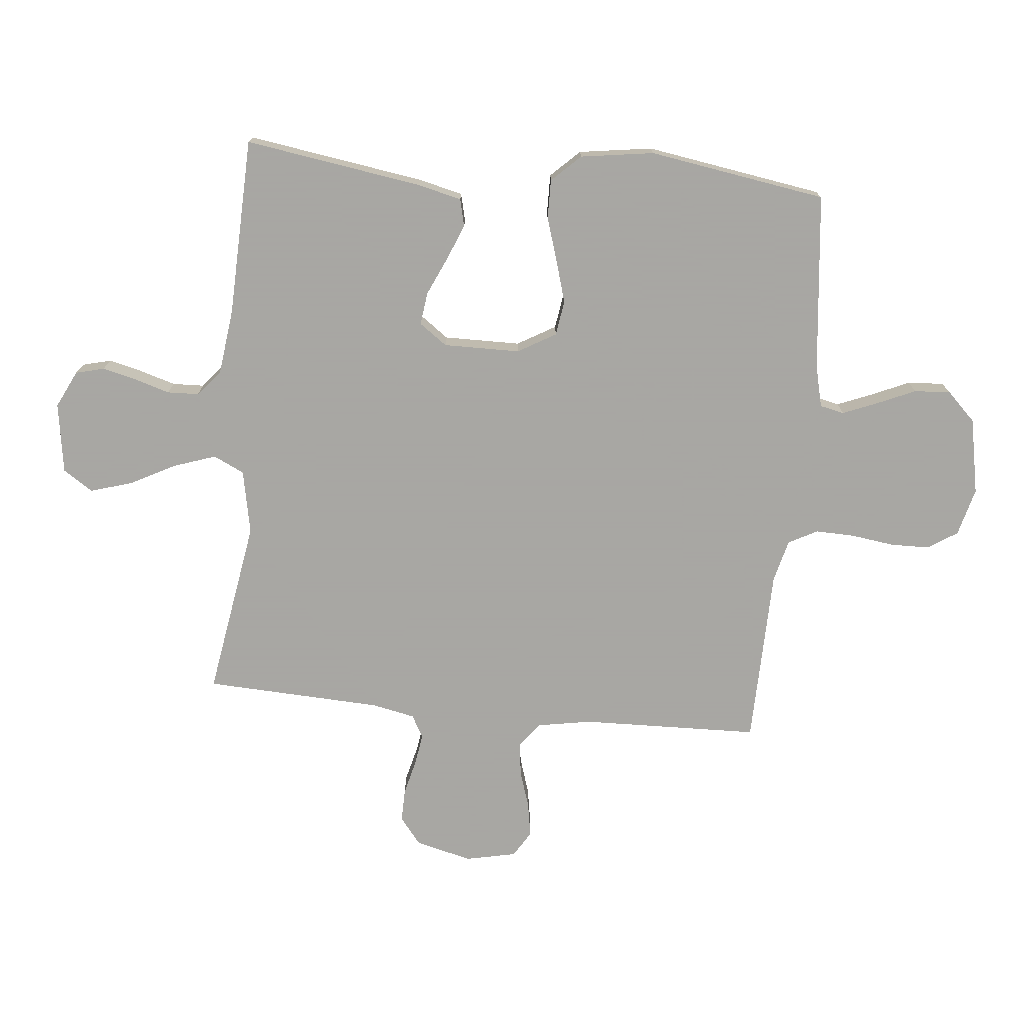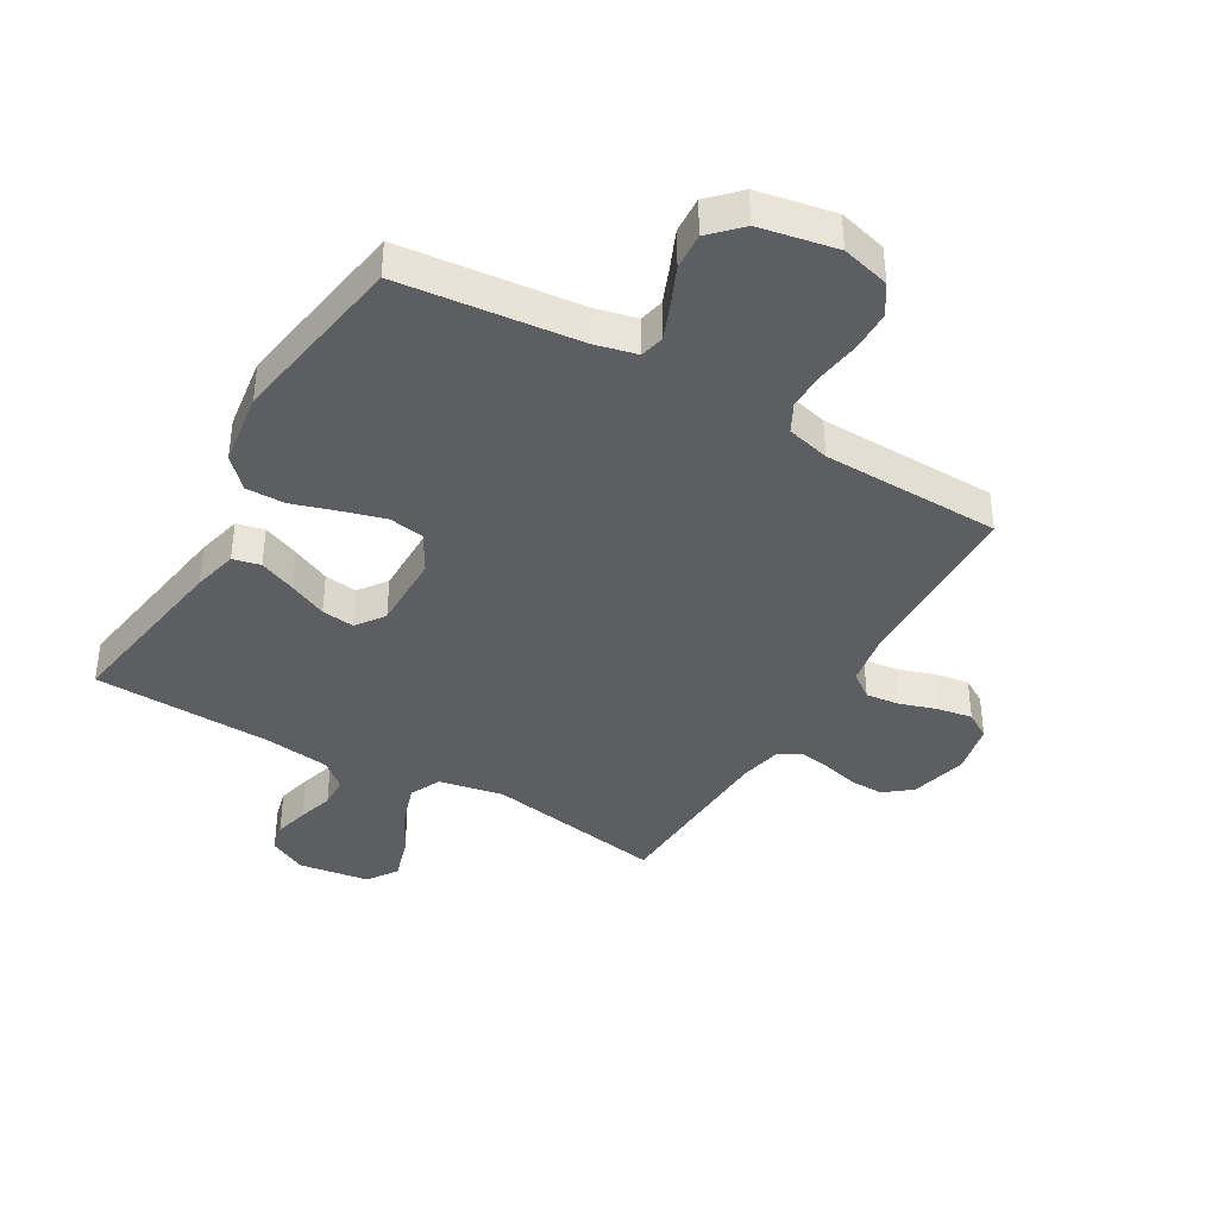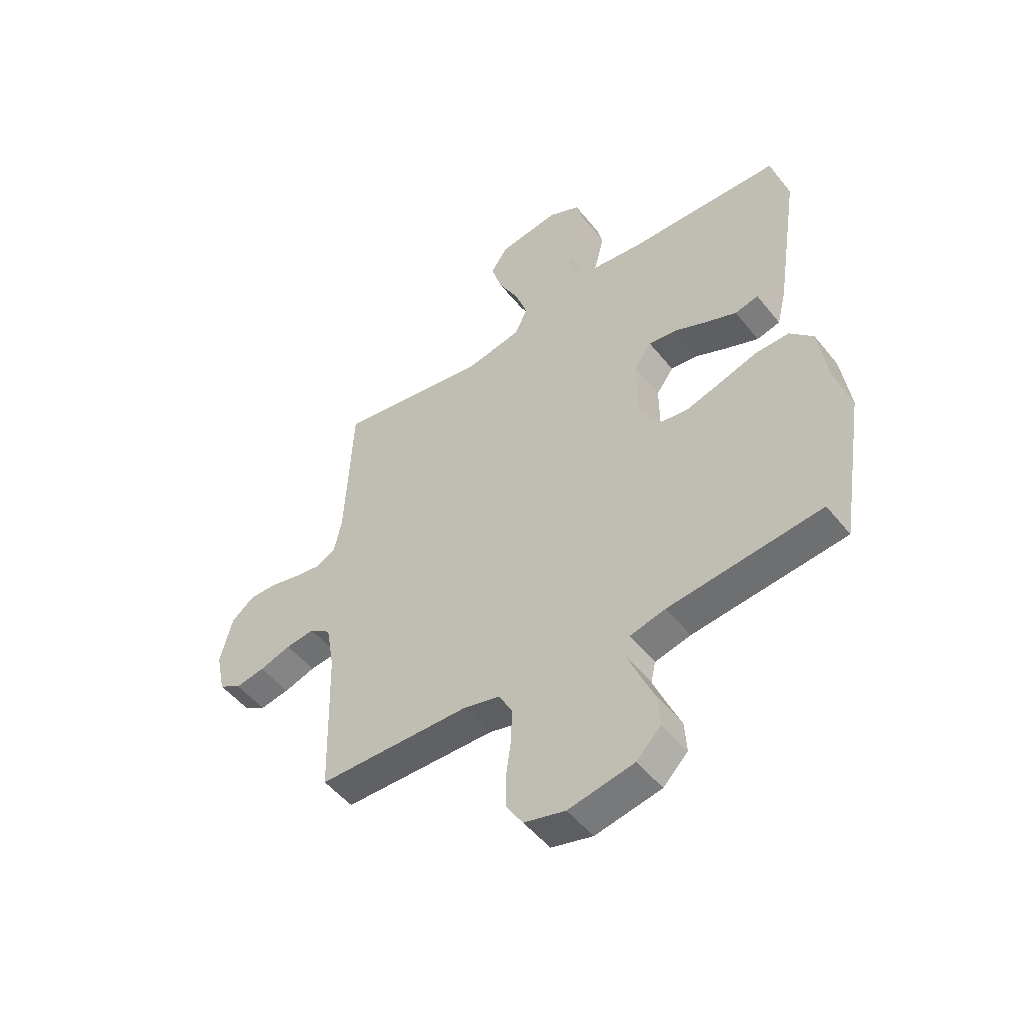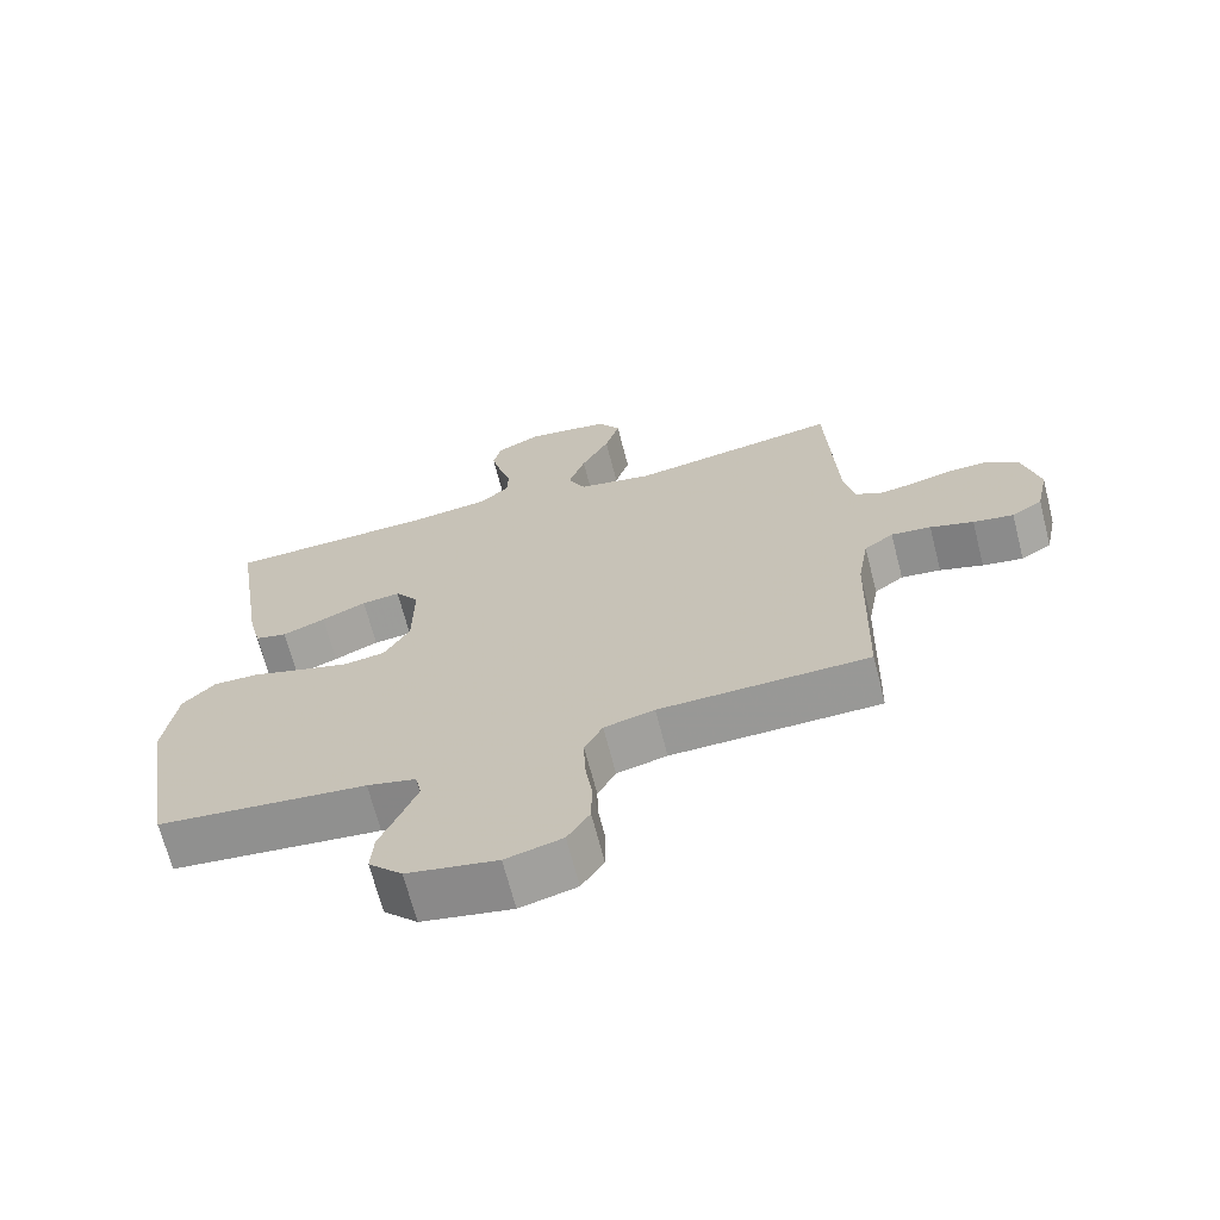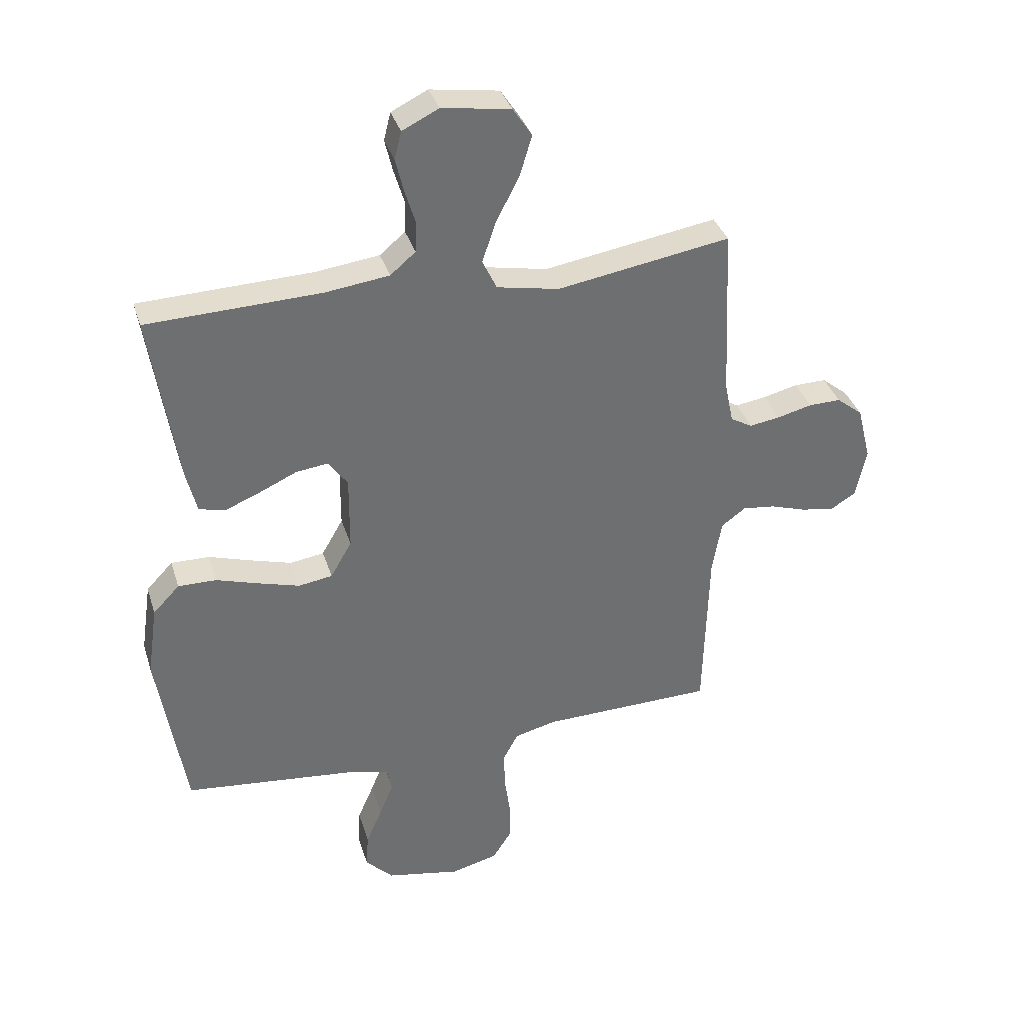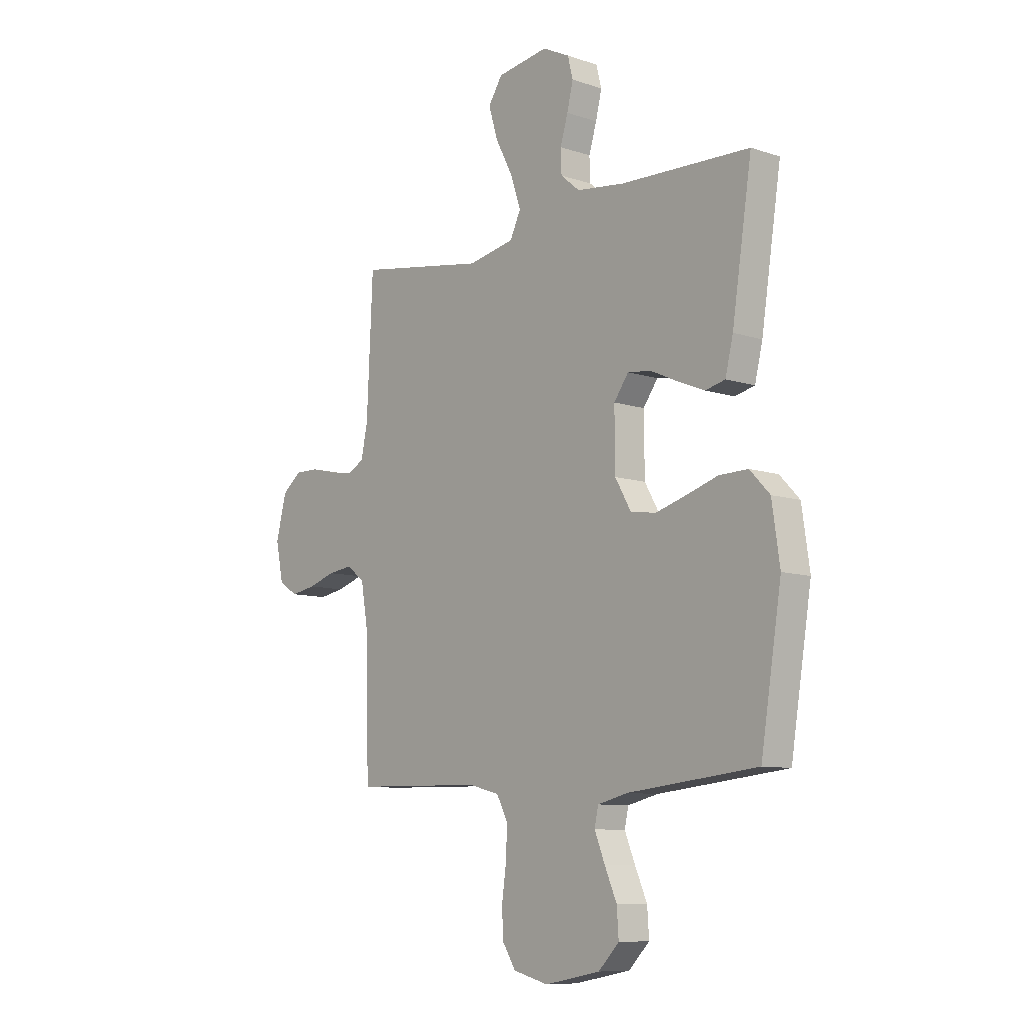
<metadata>
{"format":"obj","ext":"obj","renderer":"f3d","projection":"perspective","resolution":1024,"background":"white","views":[{"elev":-74.4,"azim":84.5,"up":"+Y"},{"elev":-39.3,"azim":149.7,"up":"+Y"},{"elev":-50.5,"azim":37.2,"up":"+Z"},{"elev":-68.1,"azim":-165.6,"up":"+Z"},{"elev":35.7,"azim":163.5,"up":"+Z"},{"elev":-9.2,"azim":48.8,"up":"+Z"}]}
</metadata>
<code>
v -0.5 0.07 0.5
v -0.2 0.07 0.451
v -0.092 0.07 0.472
v -0.067 0.07 0.524
v -0.091 0.07 0.595
v -0.131 0.07 0.672
v -0.152 0.07 0.742
v -0.119 0.07 0.792
v 0 0.07 0.81
v 0.063 0.07 0.779
v 0.075 0.07 0.731
v 0.061 0.07 0.673
v 0.043 0.07 0.614
v 0.045 0.07 0.561
v 0.089 0.07 0.524
v 0.2 0.07 0.51
v 0.5 0.07 0.5
v 0.454 0.07 0.2
v 0.436 0.07 0.126
v 0.39 0.07 0.115
v 0.329 0.07 0.14
v 0.265 0.07 0.169
v 0.21 0.07 0.176
v 0.176 0.07 0.129
v 0.177 0.07 0
v 0.214 0.07 -0.064
v 0.273 0.07 -0.073
v 0.345 0.07 -0.052
v 0.418 0.07 -0.029
v 0.484 0.07 -0.028
v 0.53 0.07 -0.076
v 0.548 0.07 -0.2
v 0.5 0.07 -0.5
v 0.2 0.07 -0.532
v 0.13 0.07 -0.549
v 0.121 0.07 -0.59
v 0.145 0.07 -0.649
v 0.173 0.07 -0.713
v 0.177 0.07 -0.774
v 0.129 0.07 -0.823
v 0 0.07 -0.848
v -0.081 0.07 -0.827
v -0.113 0.07 -0.777
v -0.114 0.07 -0.711
v -0.104 0.07 -0.639
v -0.102 0.07 -0.573
v -0.128 0.07 -0.524
v -0.2 0.07 -0.506
v -0.5 0.07 -0.5
v -0.508 0.07 -0.2
v -0.524 0.07 -0.107
v -0.566 0.07 -0.076
v -0.623 0.07 -0.083
v -0.685 0.07 -0.103
v -0.743 0.07 -0.113
v -0.787 0.07 -0.086
v -0.805 0.07 0
v -0.781 0.07 0.095
v -0.736 0.07 0.131
v -0.68 0.07 0.13
v -0.62 0.07 0.115
v -0.567 0.07 0.107
v -0.529 0.07 0.128
v -0.514 0.07 0.2
v -0.5 0 0.5
v -0.2 0 0.451
v -0.092 0 0.472
v -0.067 0 0.524
v -0.091 0 0.595
v -0.131 0 0.672
v -0.152 0 0.742
v -0.119 0 0.792
v 0 0 0.81
v 0.063 0 0.779
v 0.075 0 0.731
v 0.061 0 0.673
v 0.043 0 0.614
v 0.045 0 0.561
v 0.089 0 0.524
v 0.2 0 0.51
v 0.5 0 0.5
v 0.454 0 0.2
v 0.436 0 0.126
v 0.39 0 0.115
v 0.329 0 0.14
v 0.265 0 0.169
v 0.21 0 0.176
v 0.176 0 0.129
v 0.177 0 0
v 0.214 0 -0.064
v 0.273 0 -0.073
v 0.345 0 -0.052
v 0.418 0 -0.029
v 0.484 0 -0.028
v 0.53 0 -0.076
v 0.548 0 -0.2
v 0.5 0 -0.5
v 0.2 0 -0.532
v 0.13 0 -0.549
v 0.121 0 -0.59
v 0.145 0 -0.649
v 0.173 0 -0.713
v 0.177 0 -0.774
v 0.129 0 -0.823
v 0 0 -0.848
v -0.081 0 -0.827
v -0.113 0 -0.777
v -0.114 0 -0.711
v -0.104 0 -0.639
v -0.102 0 -0.573
v -0.128 0 -0.524
v -0.2 0 -0.506
v -0.5 0 -0.5
v -0.508 0 -0.2
v -0.524 0 -0.107
v -0.566 0 -0.076
v -0.623 0 -0.083
v -0.685 0 -0.103
v -0.743 0 -0.113
v -0.787 0 -0.086
v -0.805 0 0
v -0.781 0 0.095
v -0.736 0 0.131
v -0.68 0 0.13
v -0.62 0 0.115
v -0.567 0 0.107
v -0.529 0 0.128
v -0.514 0 0.2
f 59 60 61
f 58 59 61
f 57 58 61
f 56 57 61
f 55 56 61
f 54 55 61
f 53 54 61
f 52 53 61 62
f 51 52 62 63
f 48 49 50
f 51 63 64
f 50 51 64
f 48 50 64
f 47 48 64
f 43 44 45
f 42 43 45
f 41 42 45
f 40 41 45
f 39 40 45
f 38 39 45
f 37 38 45
f 36 37 45 46
f 35 36 46 47
f 32 33 34
f 31 32 34
f 30 31 34
f 29 30 34
f 28 29 34
f 34 35 47
f 28 34 47
f 27 28 47
f 20 21 22
f 19 20 22
f 18 19 22
f 17 18 22
f 16 17 22
f 15 16 22 23
f 14 15 23 24
f 11 12 13
f 10 11 13
f 9 10 13
f 8 9 13
f 7 8 13
f 6 7 13
f 5 6 13
f 4 5 13 14
f 14 24 25
f 4 14 25
f 3 4 25
f 64 1 2
f 2 3 25
f 64 2 25
f 47 64 25
f 26 27 47
f 25 26 47
f 125 124 123
f 125 123 122
f 125 122 121
f 125 121 120
f 125 120 119
f 125 119 118
f 125 118 117
f 126 125 117 116
f 127 126 116 115
f 114 113 112
f 128 127 115
f 128 115 114
f 128 114 112
f 128 112 111
f 109 108 107
f 109 107 106
f 109 106 105
f 109 105 104
f 109 104 103
f 109 103 102
f 109 102 101
f 110 109 101 100
f 111 110 100 99
f 98 97 96
f 98 96 95
f 98 95 94
f 98 94 93
f 98 93 92
f 111 99 98
f 111 98 92
f 111 92 91
f 86 85 84
f 86 84 83
f 86 83 82
f 86 82 81
f 86 81 80
f 87 86 80 79
f 88 87 79 78
f 77 76 75
f 77 75 74
f 77 74 73
f 77 73 72
f 77 72 71
f 77 71 70
f 77 70 69
f 78 77 69 68
f 89 88 78
f 89 78 68
f 89 68 67
f 66 65 128
f 89 67 66
f 89 66 128
f 89 128 111
f 111 91 90
f 111 90 89
f 1 65 66 2
f 2 66 67 3
f 3 67 68 4
f 4 68 69 5
f 5 69 70 6
f 6 70 71 7
f 7 71 72 8
f 8 72 73 9
f 9 73 74 10
f 10 74 75 11
f 11 75 76 12
f 12 76 77 13
f 13 77 78 14
f 14 78 79 15
f 15 79 80 16
f 16 80 81 17
f 17 81 82 18
f 18 82 83 19
f 19 83 84 20
f 20 84 85 21
f 21 85 86 22
f 22 86 87 23
f 23 87 88 24
f 24 88 89 25
f 25 89 90 26
f 26 90 91 27
f 27 91 92 28
f 28 92 93 29
f 29 93 94 30
f 30 94 95 31
f 31 95 96 32
f 32 96 97 33
f 33 97 98 34
f 34 98 99 35
f 35 99 100 36
f 36 100 101 37
f 37 101 102 38
f 38 102 103 39
f 39 103 104 40
f 40 104 105 41
f 41 105 106 42
f 42 106 107 43
f 43 107 108 44
f 44 108 109 45
f 45 109 110 46
f 46 110 111 47
f 47 111 112 48
f 48 112 113 49
f 49 113 114 50
f 50 114 115 51
f 51 115 116 52
f 52 116 117 53
f 53 117 118 54
f 54 118 119 55
f 55 119 120 56
f 56 120 121 57
f 57 121 122 58
f 58 122 123 59
f 59 123 124 60
f 60 124 125 61
f 61 125 126 62
f 62 126 127 63
f 63 127 128 64
f 64 128 65 1

</code>
